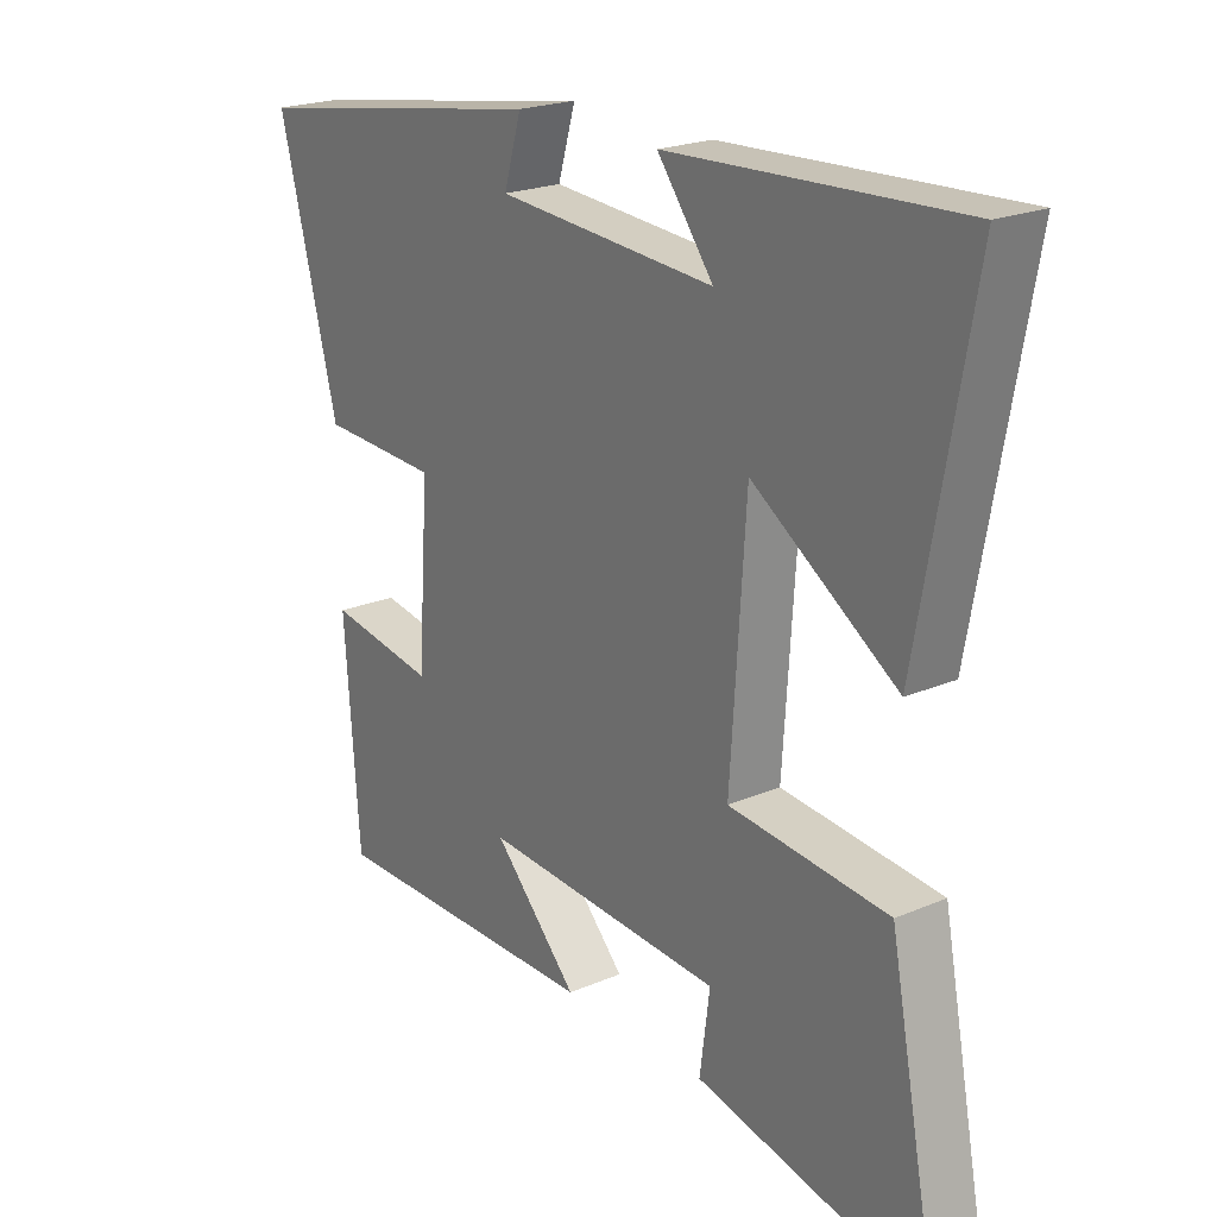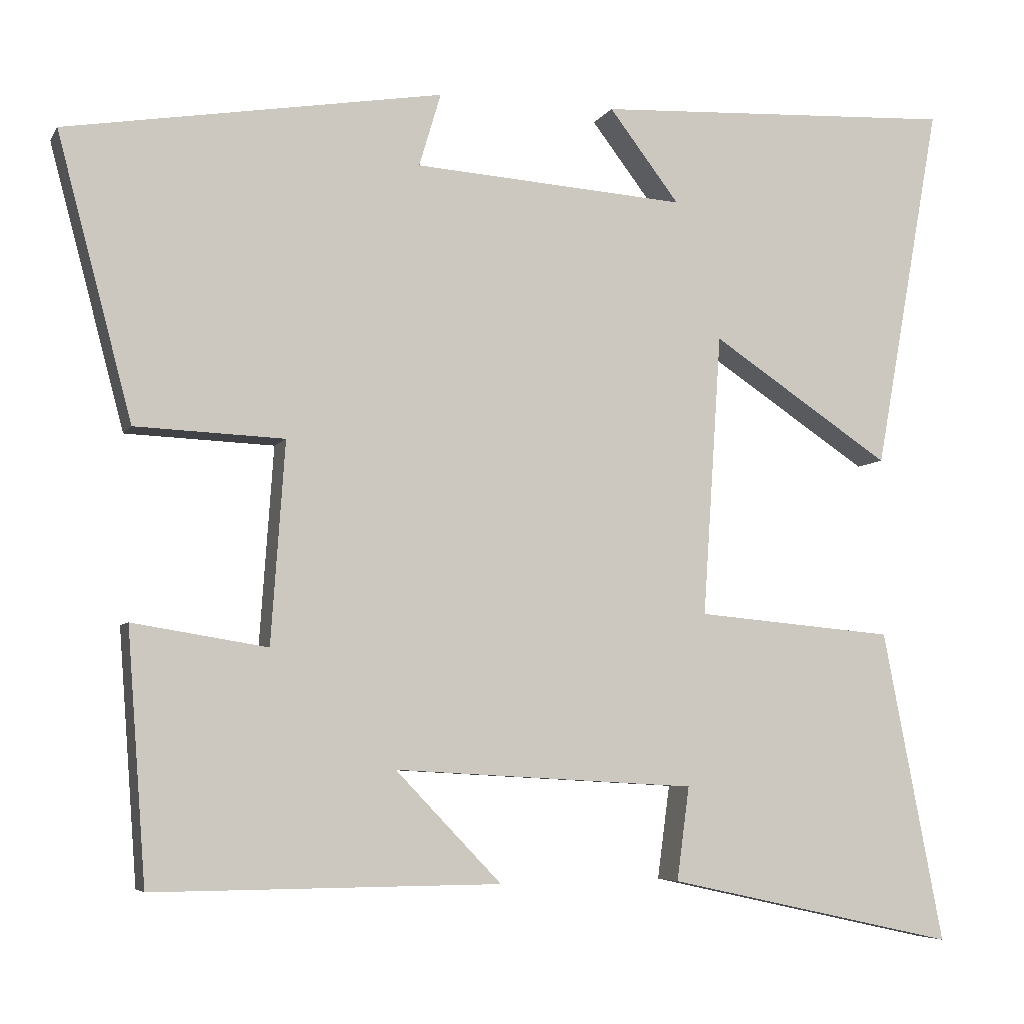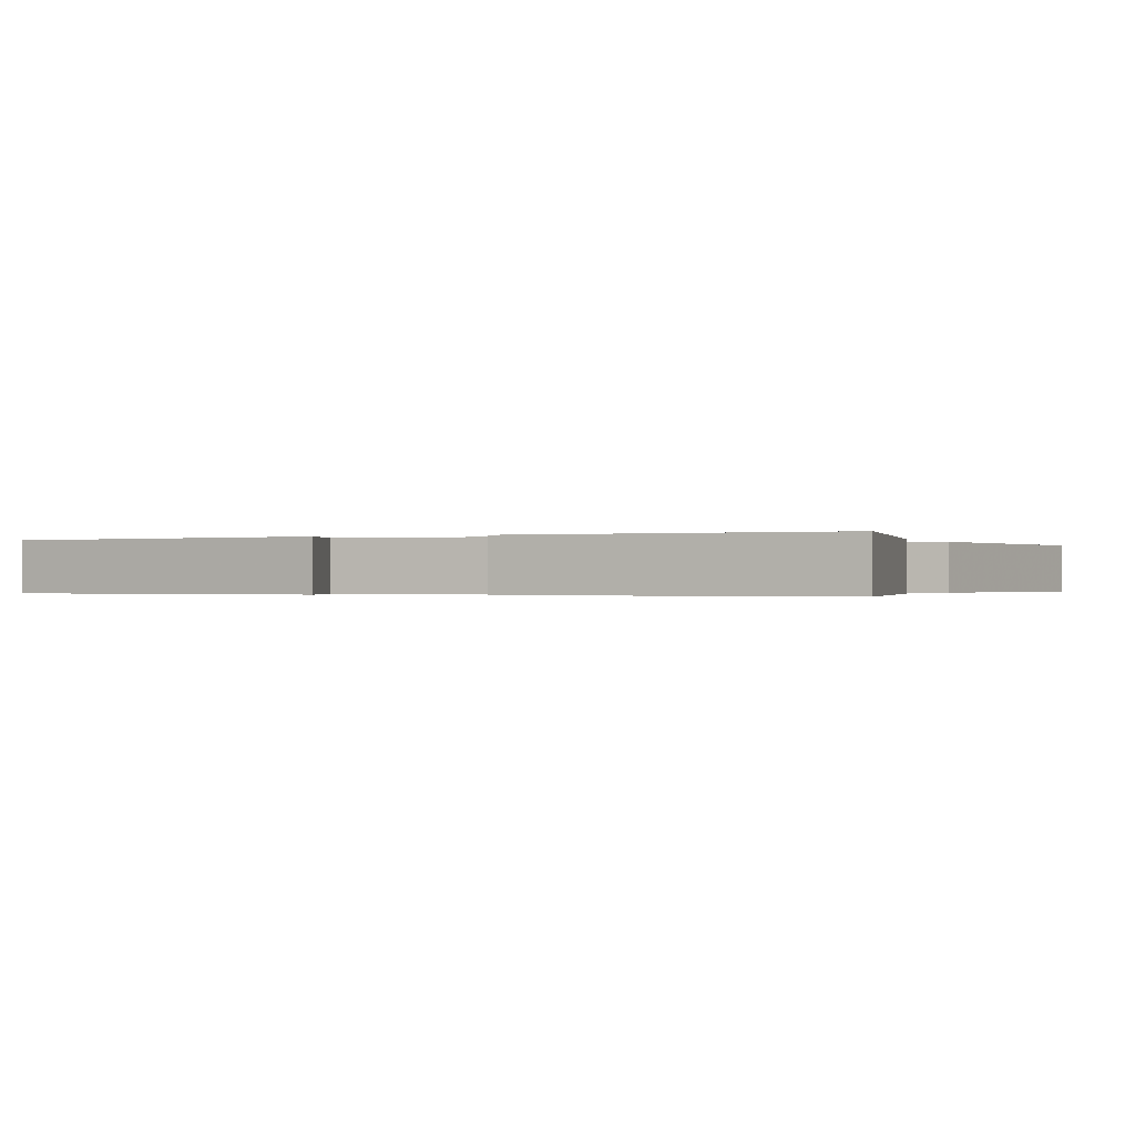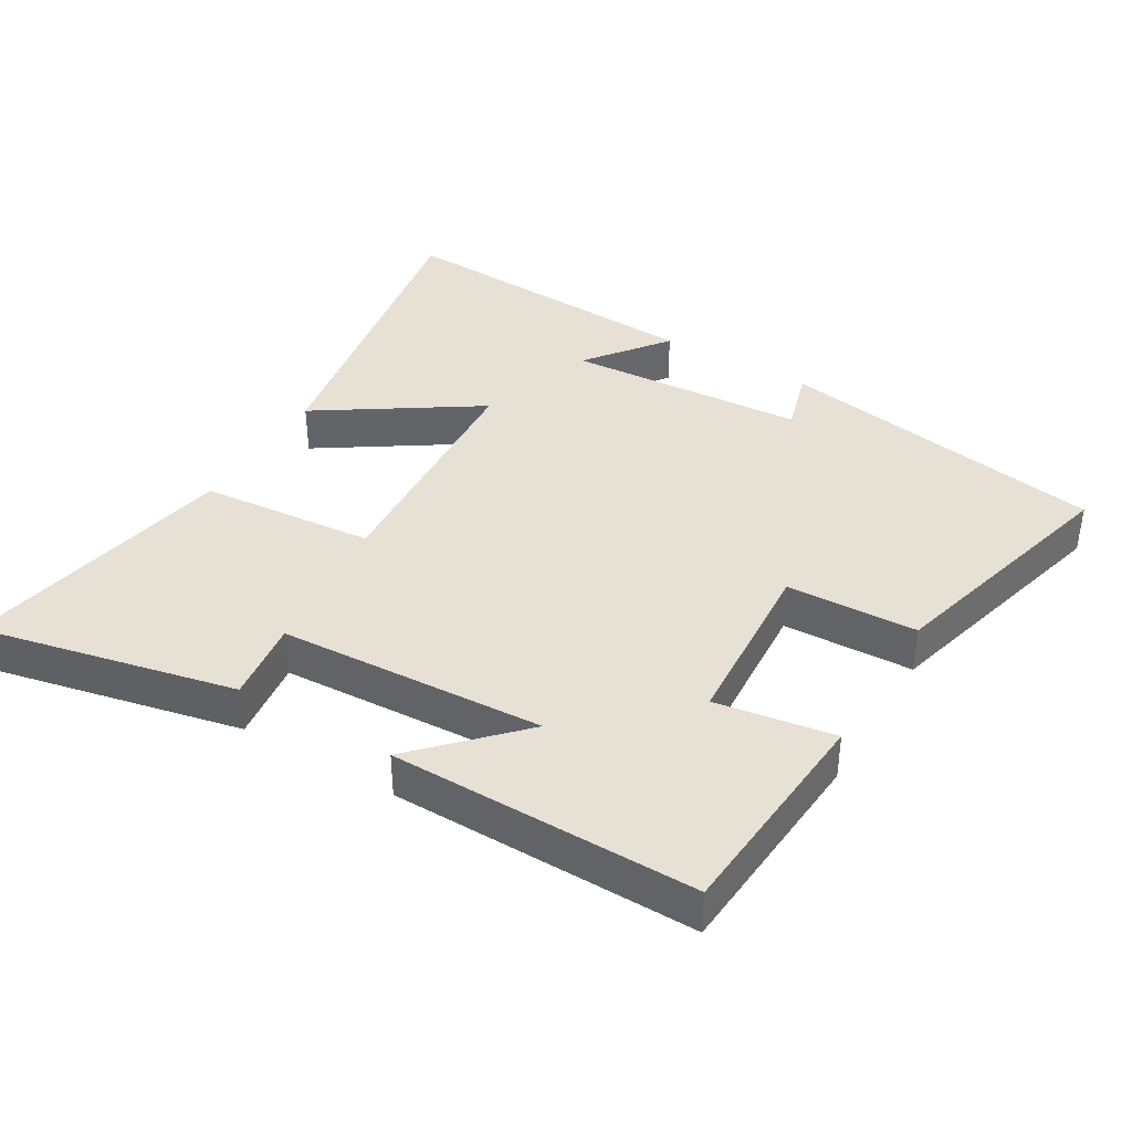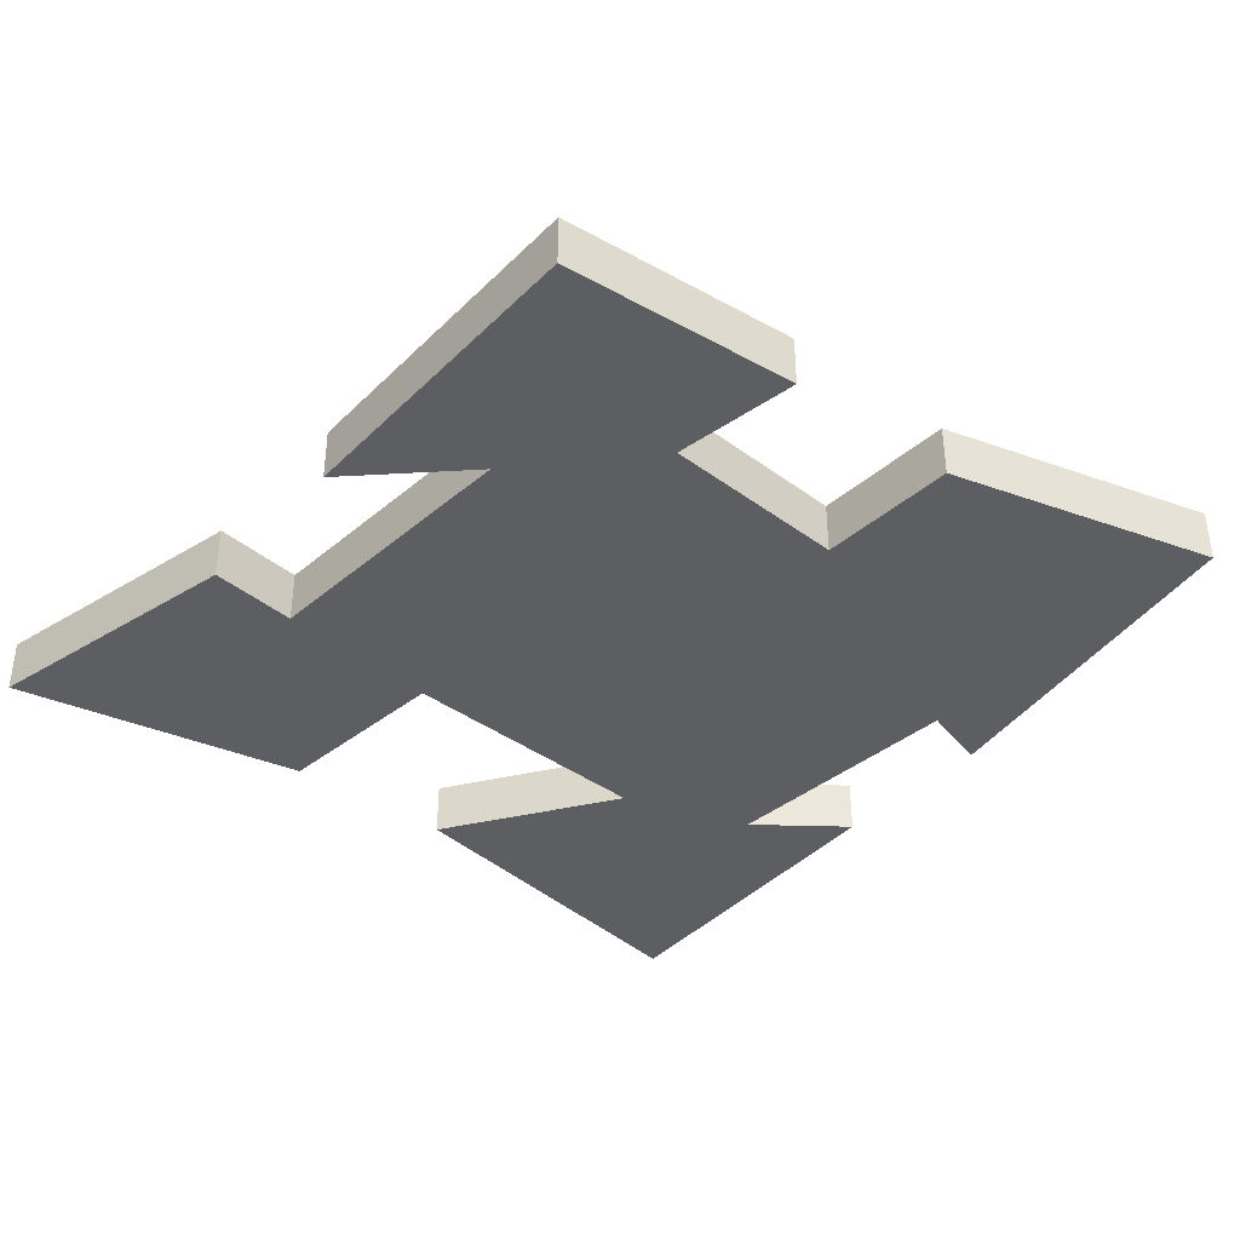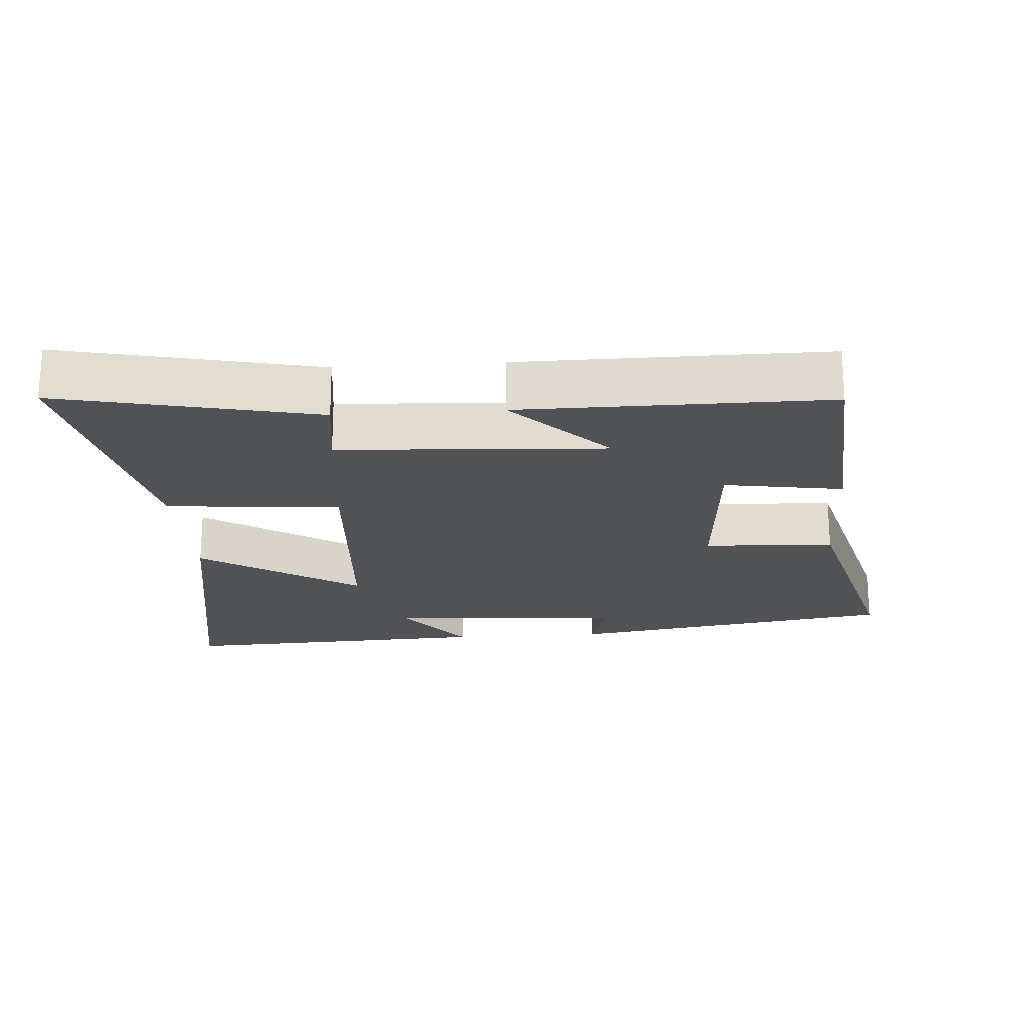
<metadata>
{"format":"obj","ext":"obj","renderer":"f3d","projection":"perspective","resolution":1024,"background":"white","views":[{"elev":21.7,"azim":53.2,"up":"+Z"},{"elev":-5.7,"azim":-17.4,"up":"+Z"},{"elev":-0.3,"azim":23.1,"up":"+Y"},{"elev":39.1,"azim":-149.2,"up":"+Y"},{"elev":-37.6,"azim":-129.5,"up":"+Y"},{"elev":-20.9,"azim":-176.0,"up":"+Y"}]}
</metadata>
<code>
v -0.596 0.07 0.42
v -0.112 0.07 0.5
v -0.14 0.07 0.406
v 0.21 0.07 0.382
v 0.12 0.07 0.5
v 0.585 0.07 0.523
v 0.5 0.07 0.051
v 0.269 0.07 0.204
v 0.245 0.07 -0.158
v 0.5 0.07 -0.181
v 0.578 0.07 -0.582
v 0.205 0.07 -0.5
v 0.221 0.07 -0.38
v -0.167 0.07 -0.358
v -0.031 0.07 -0.5
v -0.476 0.07 -0.503
v -0.5 0.07 -0.181
v -0.327 0.07 -0.209
v -0.309 0.07 0.049
v -0.5 0.07 0.057
v -0.596 0 0.42
v -0.112 0 0.5
v -0.14 0 0.406
v 0.21 0 0.382
v 0.12 0 0.5
v 0.585 0 0.523
v 0.5 0 0.051
v 0.269 0 0.204
v 0.245 0 -0.158
v 0.5 0 -0.181
v 0.578 0 -0.582
v 0.205 0 -0.5
v 0.221 0 -0.38
v -0.167 0 -0.358
v -0.031 0 -0.5
v -0.476 0 -0.503
v -0.5 0 -0.181
v -0.327 0 -0.209
v -0.309 0 0.049
v -0.5 0 0.057
f 19 20 1 2
f 18 19 2 3
f 15 16 17 18
f 14 15 18
f 13 14 18 3
f 10 11 12 13
f 9 10 13
f 8 9 13 3
f 6 7 8
f 4 5 6
f 4 6 8
f 3 4 8
f 22 21 40 39
f 23 22 39 38
f 38 37 36 35
f 38 35 34
f 23 38 34 33
f 33 32 31 30
f 33 30 29
f 23 33 29 28
f 28 27 26
f 26 25 24
f 28 26 24
f 28 24 23
f 1 21 22 2
f 2 22 23 3
f 3 23 24 4
f 4 24 25 5
f 5 25 26 6
f 6 26 27 7
f 7 27 28 8
f 8 28 29 9
f 9 29 30 10
f 10 30 31 11
f 11 31 32 12
f 12 32 33 13
f 13 33 34 14
f 14 34 35 15
f 15 35 36 16
f 16 36 37 17
f 17 37 38 18
f 18 38 39 19
f 19 39 40 20
f 20 40 21 1

</code>
